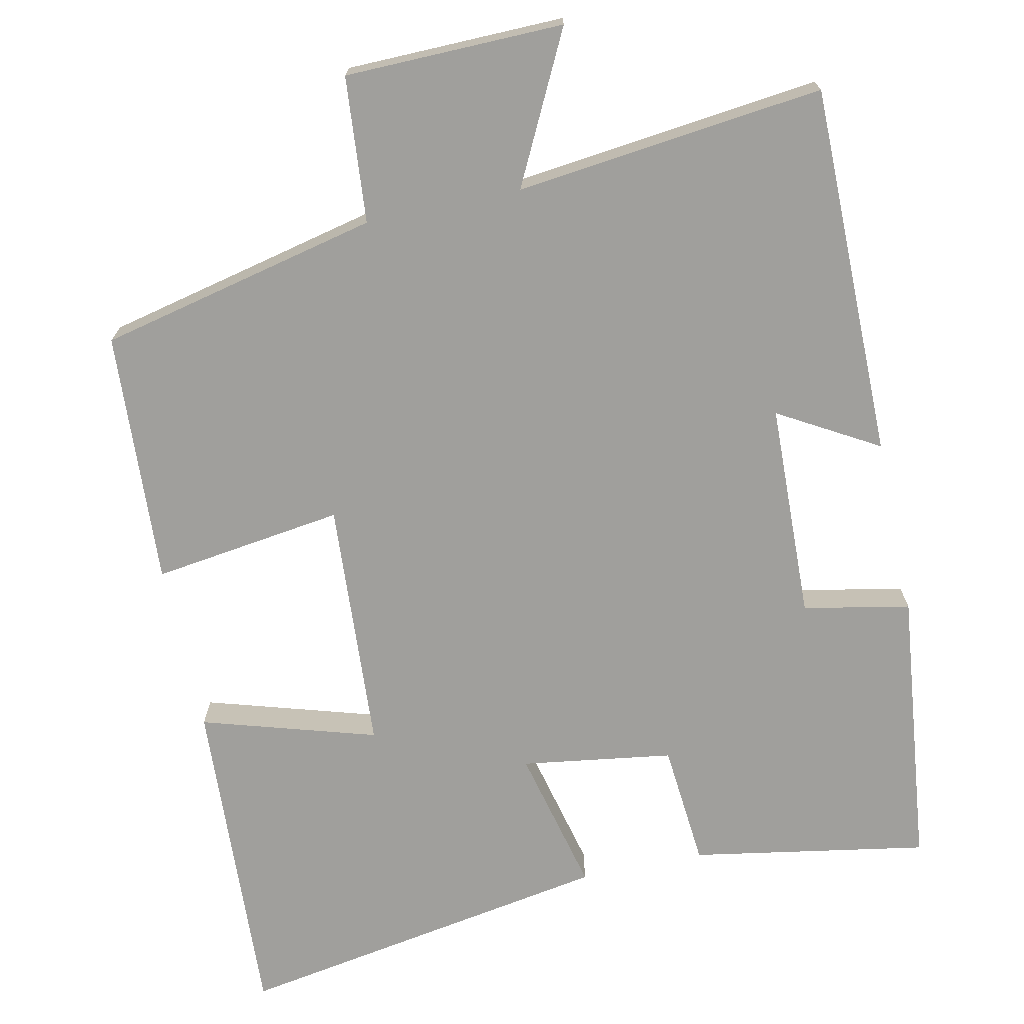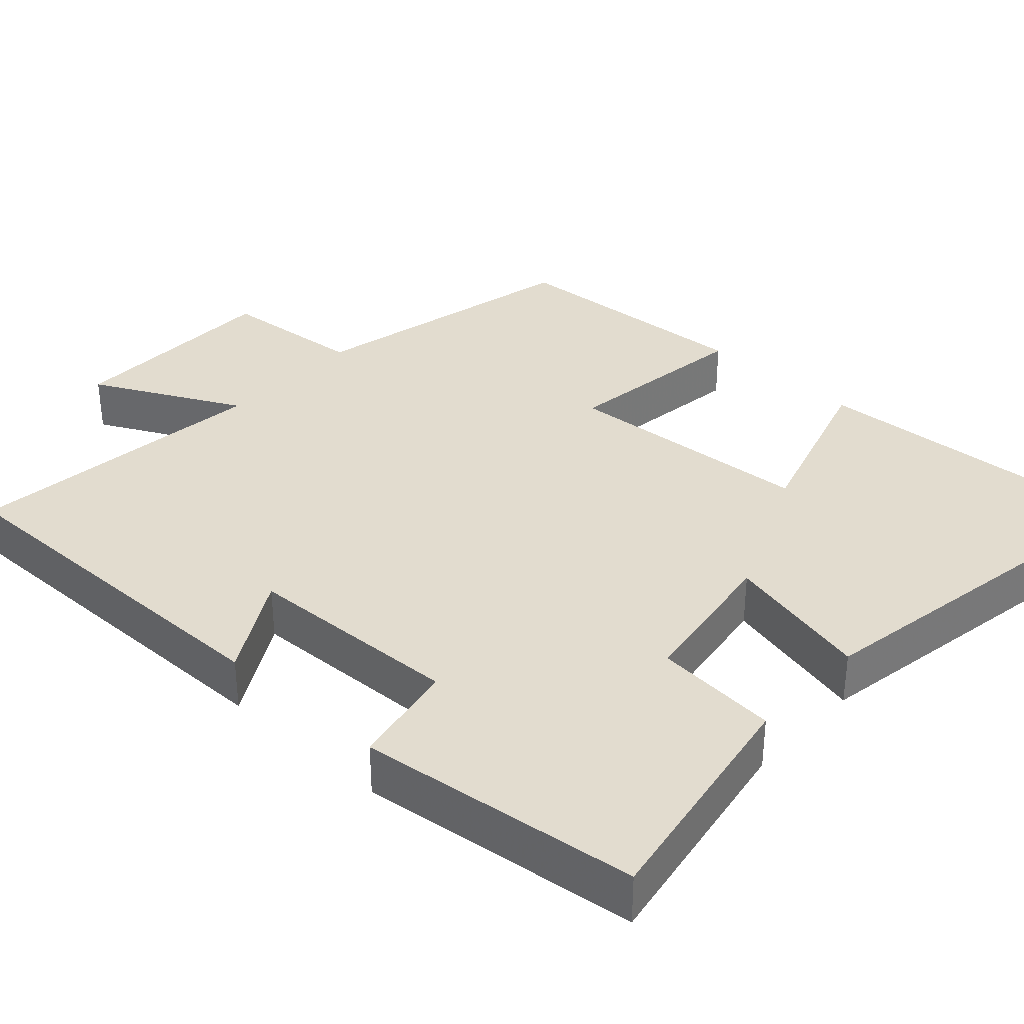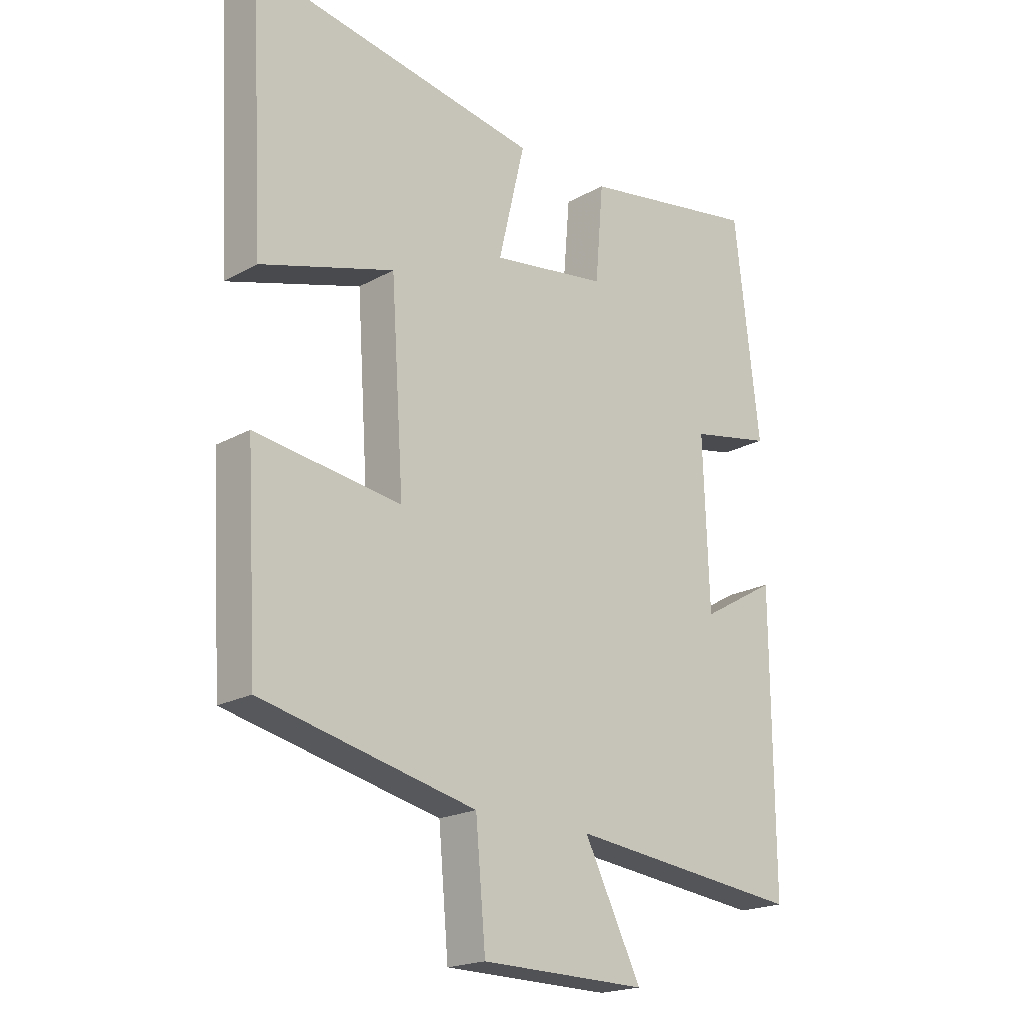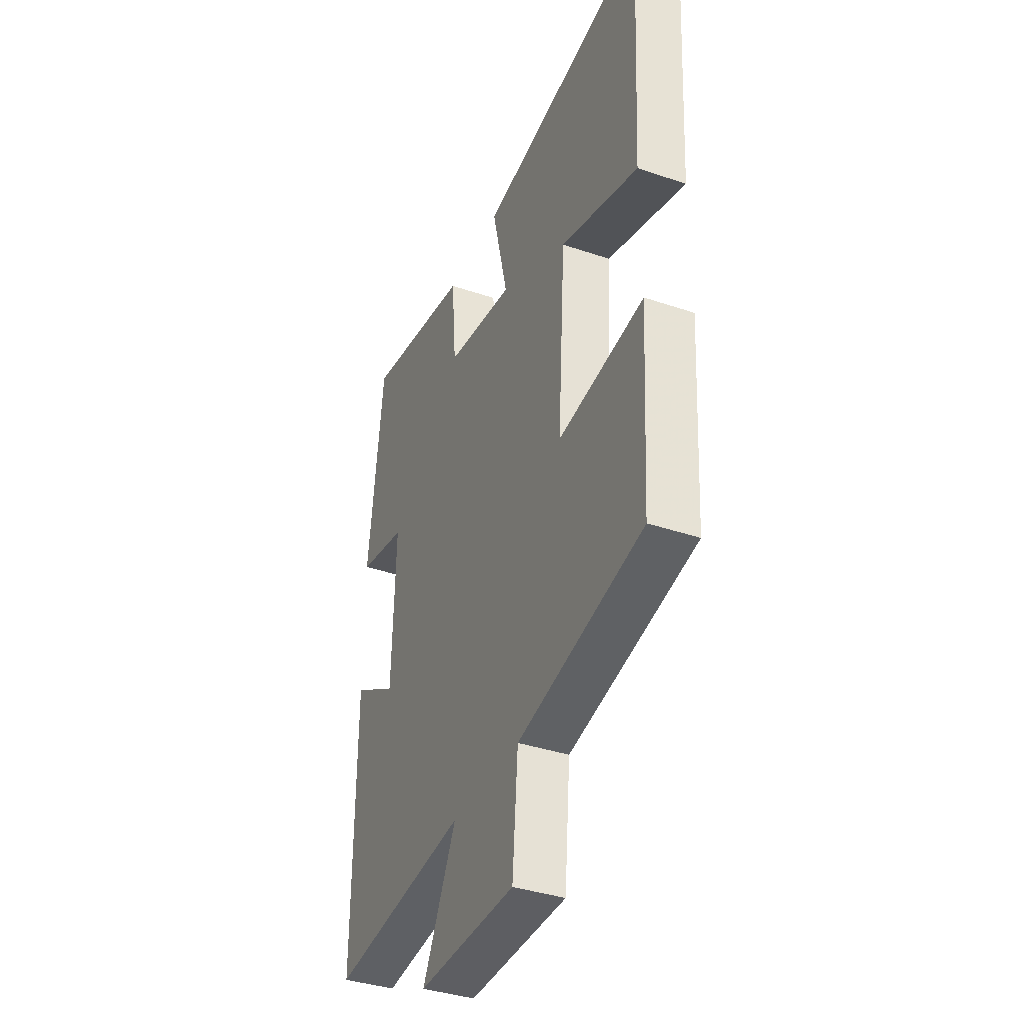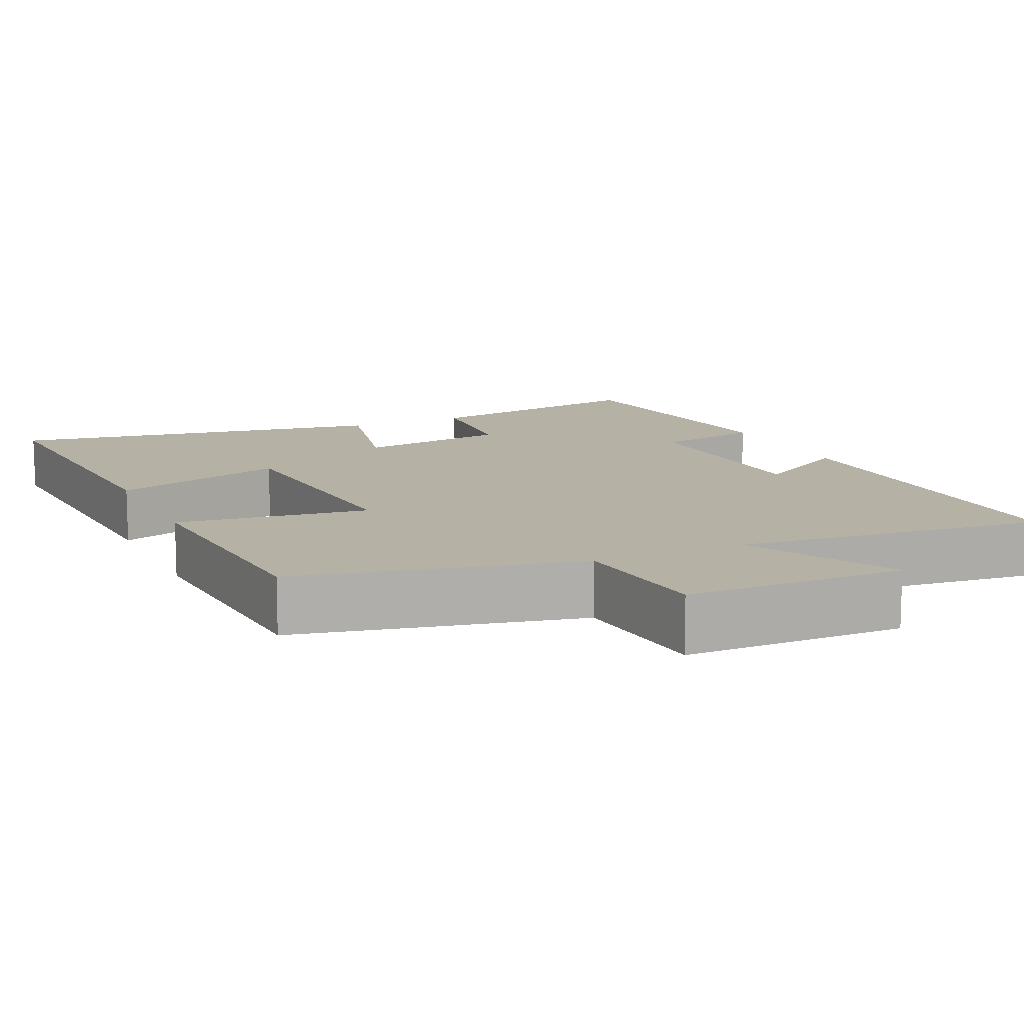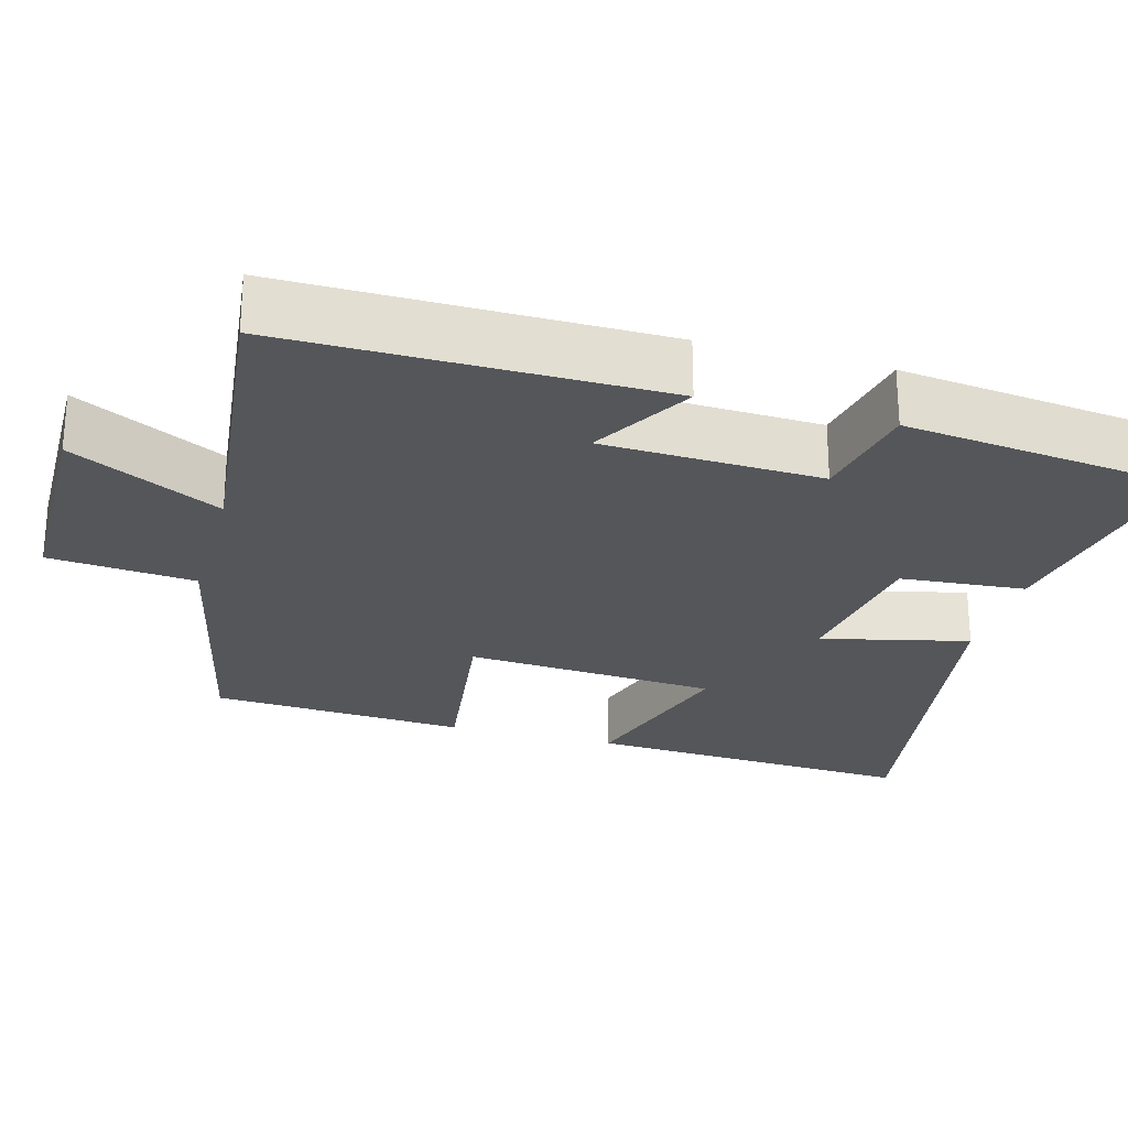
<metadata>
{"format":"obj","ext":"obj","renderer":"f3d","projection":"perspective","resolution":1024,"background":"white","views":[{"elev":-71.2,"azim":-167.8,"up":"+Y"},{"elev":34.7,"azim":-47.5,"up":"+Y"},{"elev":-20.0,"azim":135.6,"up":"+Z"},{"elev":-37.8,"azim":66.6,"up":"+Z"},{"elev":12.0,"azim":155.0,"up":"+Y"},{"elev":-25.5,"azim":-105.6,"up":"+Y"}]}
</metadata>
<code>
v 0.48 0.07 -0.417
v 0.11 0.07 -0.5
v 0.093 0.07 -0.692
v -0.195 0.07 -0.696
v -0.096 0.07 -0.5
v -0.502 0.07 -0.545
v -0.5 0.07 -0.054
v -0.369 0.07 -0.13
v -0.359 0.07 0.156
v -0.5 0.07 0.184
v -0.457 0.07 0.555
v -0.145 0.07 0.5
v -0.131 0.07 0.336
v 0.069 0.07 0.306
v 0.023 0.07 0.5
v 0.524 0.07 0.584
v 0.5 0.07 0.147
v 0.27 0.07 0.217
v 0.248 0.07 -0.115
v 0.5 0.07 -0.081
v 0.48 0 -0.417
v 0.11 0 -0.5
v 0.093 0 -0.692
v -0.195 0 -0.696
v -0.096 0 -0.5
v -0.502 0 -0.545
v -0.5 0 -0.054
v -0.369 0 -0.13
v -0.359 0 0.156
v -0.5 0 0.184
v -0.457 0 0.555
v -0.145 0 0.5
v -0.131 0 0.336
v 0.069 0 0.306
v 0.023 0 0.5
v 0.524 0 0.584
v 0.5 0 0.147
v 0.27 0 0.217
v 0.248 0 -0.115
v 0.5 0 -0.081
f 19 20 1 2
f 18 19 2
f 15 16 17 18
f 14 15 18
f 13 14 18 2
f 10 11 12 13
f 9 10 13
f 8 9 13 2
f 5 6 7 8
f 5 8 2 3
f 3 4 5
f 22 21 40 39
f 22 39 38
f 38 37 36 35
f 38 35 34
f 22 38 34 33
f 33 32 31 30
f 33 30 29
f 22 33 29 28
f 28 27 26 25
f 23 22 28 25
f 25 24 23
f 1 21 22 2
f 2 22 23 3
f 3 23 24 4
f 4 24 25 5
f 5 25 26 6
f 6 26 27 7
f 7 27 28 8
f 8 28 29 9
f 9 29 30 10
f 10 30 31 11
f 11 31 32 12
f 12 32 33 13
f 13 33 34 14
f 14 34 35 15
f 15 35 36 16
f 16 36 37 17
f 17 37 38 18
f 18 38 39 19
f 19 39 40 20
f 20 40 21 1

</code>
